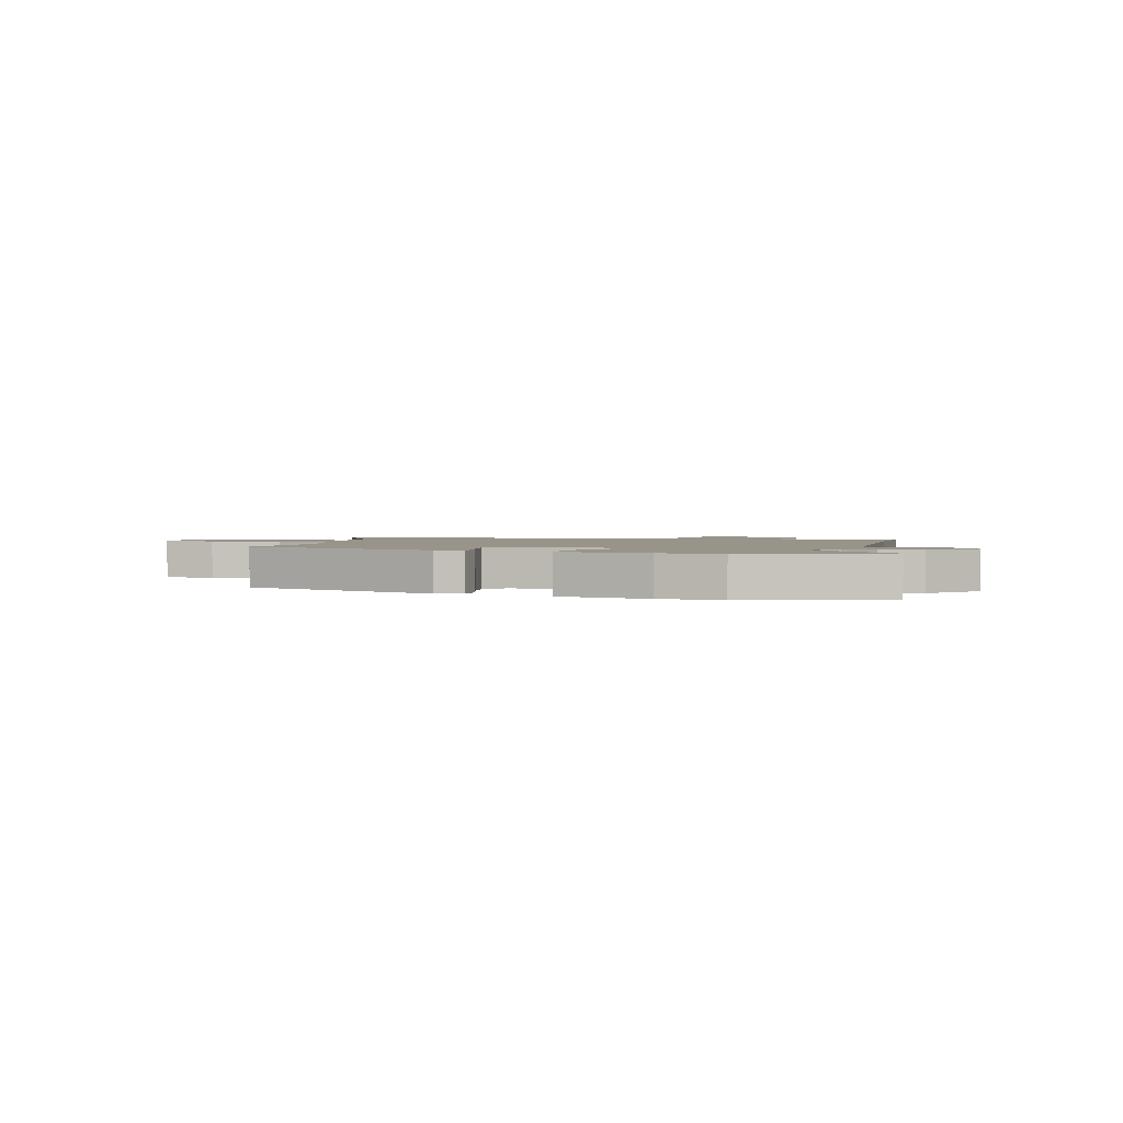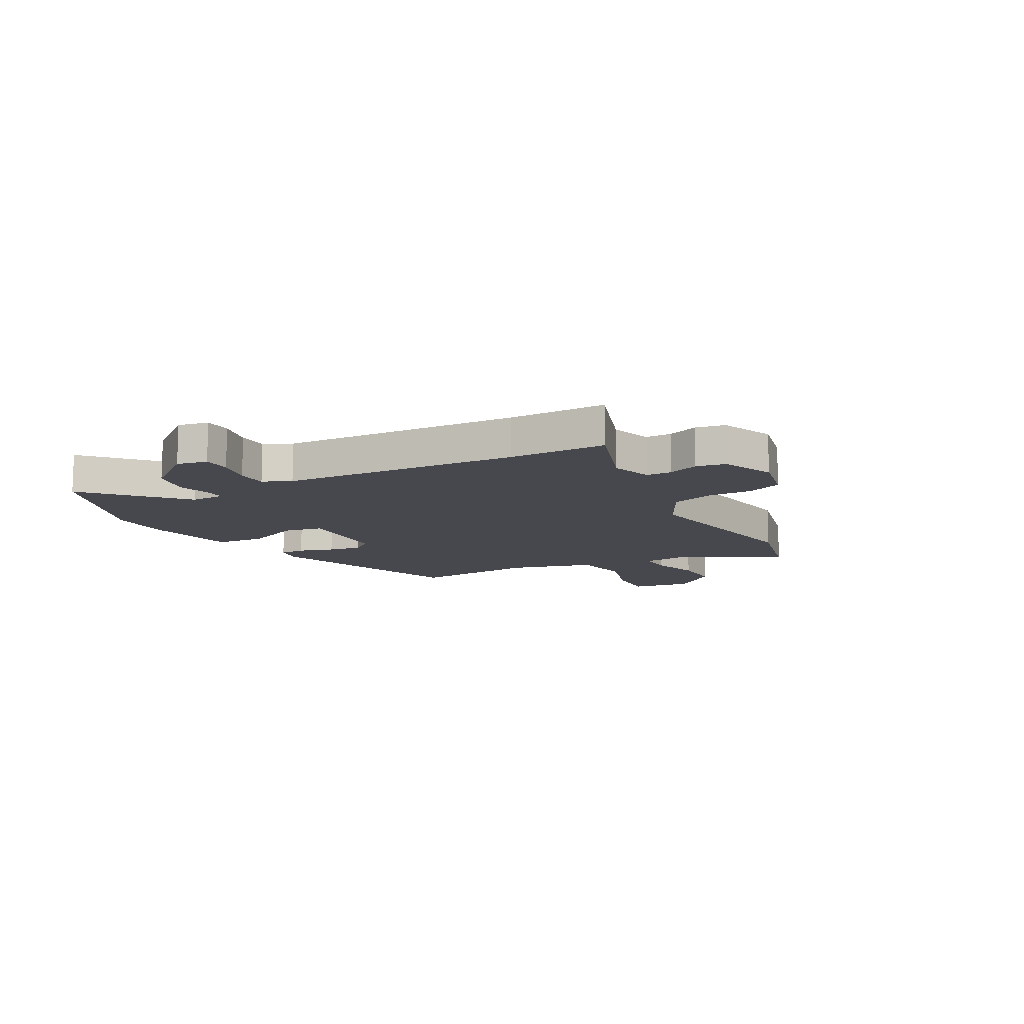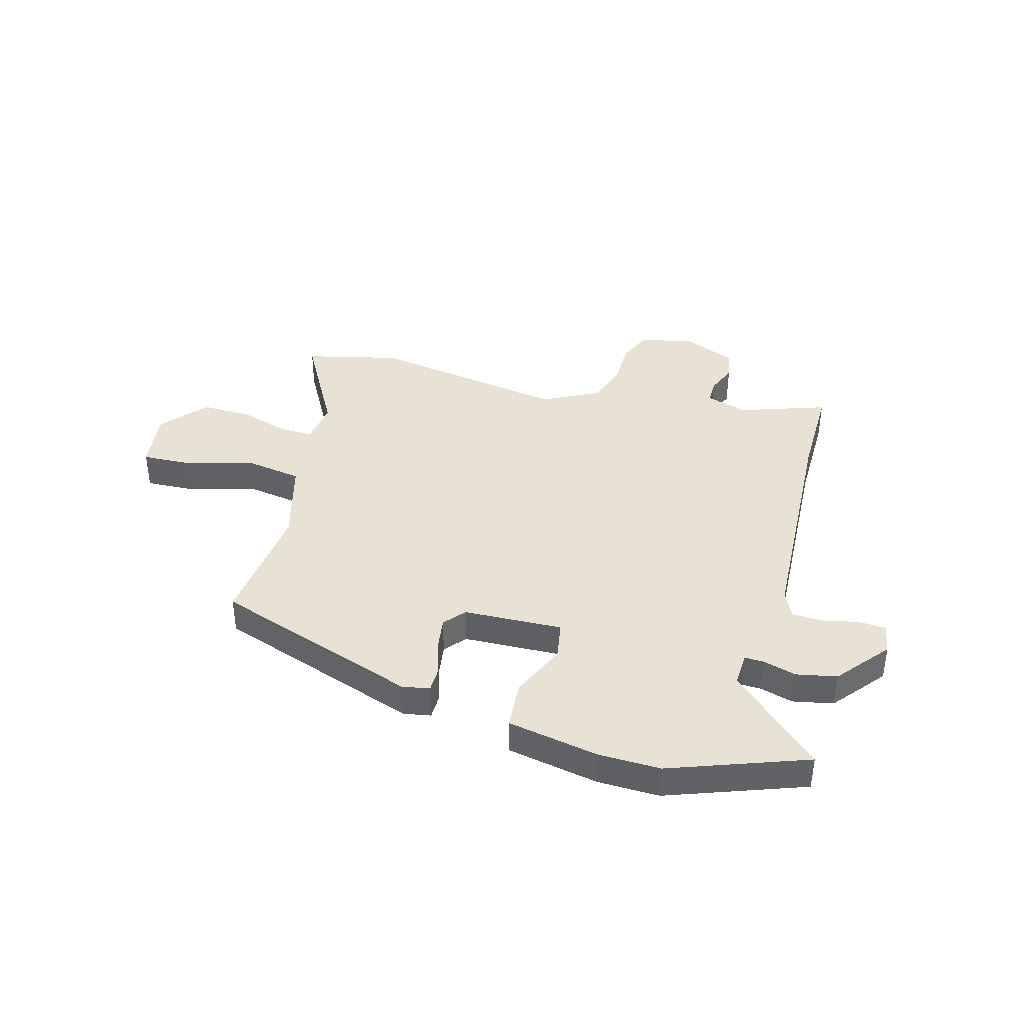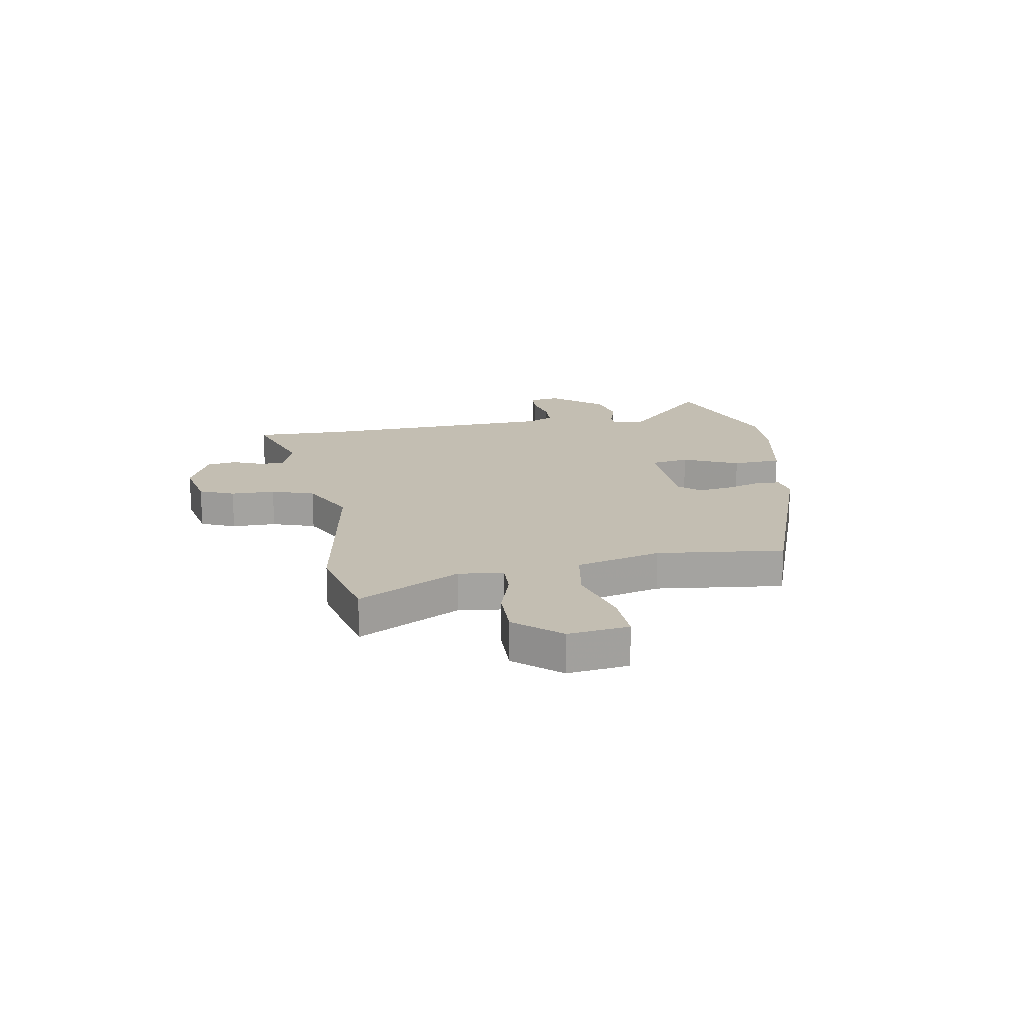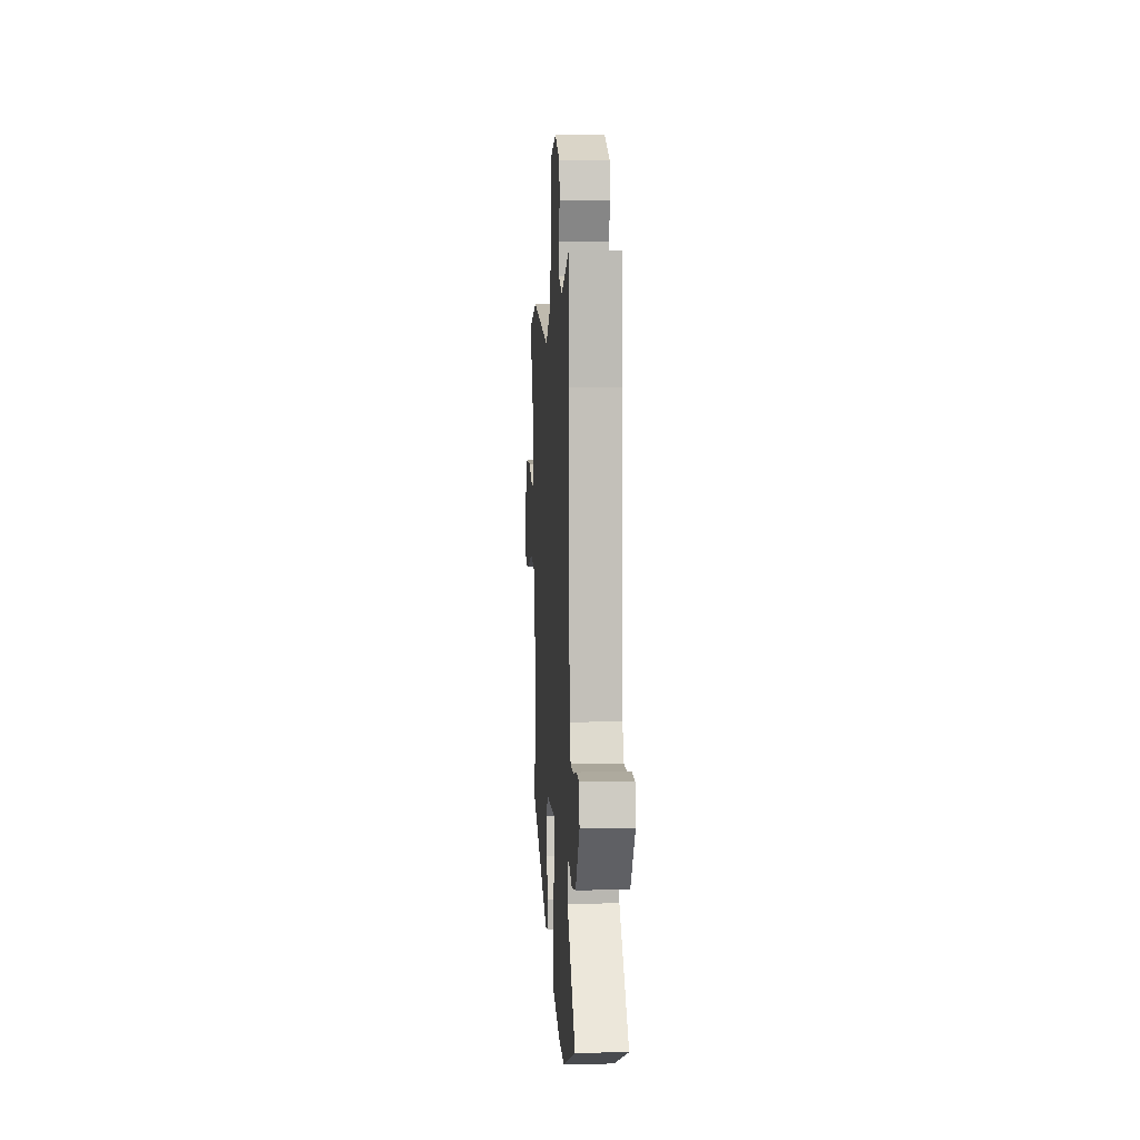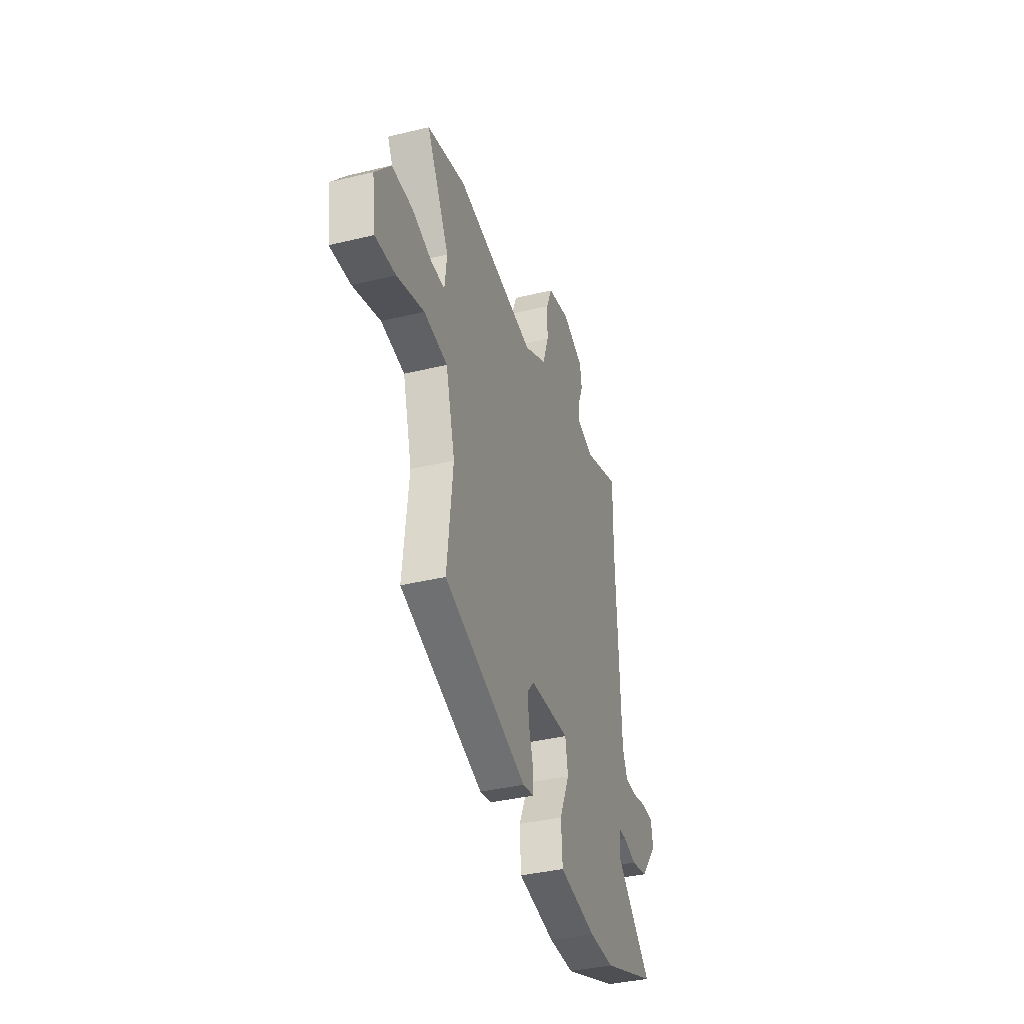
<metadata>
{"format":"obj","ext":"obj","renderer":"f3d","projection":"perspective","resolution":1024,"background":"white","views":[{"elev":1.8,"azim":-164.1,"up":"+Y"},{"elev":-11.7,"azim":-62.0,"up":"+Y"},{"elev":39.7,"azim":-164.8,"up":"+Y"},{"elev":17.4,"azim":80.2,"up":"+Y"},{"elev":5.8,"azim":-93.4,"up":"+Z"},{"elev":-37.1,"azim":107.4,"up":"+Z"}]}
</metadata>
<code>
v -0.383 0.07 -0.542
v -0.636 0.07 -0.451
v -0.471 0.07 -0.294
v -0.474 0.07 -0.231
v -0.51 0.07 -0.232
v -0.571 0.07 -0.25
v -0.647 0.07 -0.235
v -0.726 0.07 -0.139
v -0.716 0.07 -0.082
v -0.665 0.07 -0.079
v -0.598 0.07 -0.093
v -0.541 0.07 -0.091
v -0.518 0.07 -0.039
v -0.499 0.07 0.4
v -0.501 0.07 0.579
v -0.338 0.07 0.524
v -0.262 0.07 0.549
v -0.262 0.07 0.596
v -0.285 0.07 0.652
v -0.276 0.07 0.707
v -0.179 0.07 0.749
v -0.076 0.07 0.728
v -0.049 0.07 0.664
v -0.049 0.07 0.582
v -0.022 0.07 0.503
v 0.083 0.07 0.45
v 0.449 0.07 0.512
v 0.624 0.07 0.471
v 0.521 0.07 0.282
v 0.531 0.07 0.199
v 0.594 0.07 0.201
v 0.685 0.07 0.23
v 0.779 0.07 0.232
v 0.85 0.07 0.149
v 0.835 0.07 0.036
v 0.742 0.07 0.04
v 0.618 0.07 0.075
v 0.511 0.07 0.057
v 0.469 0.07 -0.1
v 0.495 0.07 -0.335
v 0.114 0.07 -0.469
v 0.063 0.07 -0.46
v 0.062 0.07 -0.413
v 0.082 0.07 -0.348
v 0.091 0.07 -0.286
v 0.058 0.07 -0.247
v -0.126 0.07 -0.241
v -0.138 0.07 -0.312
v -0.092 0.07 -0.415
v -0.098 0.07 -0.506
v -0.268 0.07 -0.539
v -0.383 0 -0.542
v -0.636 0 -0.451
v -0.471 0 -0.294
v -0.474 0 -0.231
v -0.51 0 -0.232
v -0.571 0 -0.25
v -0.647 0 -0.235
v -0.726 0 -0.139
v -0.716 0 -0.082
v -0.665 0 -0.079
v -0.598 0 -0.093
v -0.541 0 -0.091
v -0.518 0 -0.039
v -0.499 0 0.4
v -0.501 0 0.579
v -0.338 0 0.524
v -0.262 0 0.549
v -0.262 0 0.596
v -0.285 0 0.652
v -0.276 0 0.707
v -0.179 0 0.749
v -0.076 0 0.728
v -0.049 0 0.664
v -0.049 0 0.582
v -0.022 0 0.503
v 0.083 0 0.45
v 0.449 0 0.512
v 0.624 0 0.471
v 0.521 0 0.282
v 0.531 0 0.199
v 0.594 0 0.201
v 0.685 0 0.23
v 0.779 0 0.232
v 0.85 0 0.149
v 0.835 0 0.036
v 0.742 0 0.04
v 0.618 0 0.075
v 0.511 0 0.057
v 0.469 0 -0.1
v 0.495 0 -0.335
v 0.114 0 -0.469
v 0.063 0 -0.46
v 0.062 0 -0.413
v 0.082 0 -0.348
v 0.091 0 -0.286
v 0.058 0 -0.247
v -0.126 0 -0.241
v -0.138 0 -0.312
v -0.092 0 -0.415
v -0.098 0 -0.506
v -0.268 0 -0.539
f 1 2 3
f 51 1 3
f 50 51 3
f 49 50 3
f 48 49 3
f 47 48 3 4
f 42 43 44
f 41 42 44
f 40 41 44
f 39 40 44
f 38 39 44 45
f 35 36 37
f 34 35 37
f 33 34 37
f 32 33 37
f 31 32 37
f 30 31 37 38
f 38 45 46
f 30 38 46
f 29 30 46
f 29 46 47
f 28 29 47
f 27 28 47
f 26 27 47
f 22 23 24
f 21 22 24
f 20 21 24
f 19 20 24
f 18 19 24
f 17 18 24 25
f 14 15 16
f 26 47 4
f 25 26 4
f 17 25 4
f 16 17 4
f 14 16 4
f 13 14 4
f 9 10 11
f 8 9 11
f 7 8 11
f 6 7 11
f 5 6 11
f 12 13 4 5
f 5 11 12
f 54 53 52
f 54 52 102
f 54 102 101
f 54 101 100
f 54 100 99
f 55 54 99 98
f 95 94 93
f 95 93 92
f 95 92 91
f 95 91 90
f 96 95 90 89
f 88 87 86
f 88 86 85
f 88 85 84
f 88 84 83
f 88 83 82
f 89 88 82 81
f 97 96 89
f 97 89 81
f 97 81 80
f 98 97 80
f 98 80 79
f 98 79 78
f 98 78 77
f 75 74 73
f 75 73 72
f 75 72 71
f 75 71 70
f 75 70 69
f 76 75 69 68
f 67 66 65
f 55 98 77
f 55 77 76
f 55 76 68
f 55 68 67
f 55 67 65
f 55 65 64
f 62 61 60
f 62 60 59
f 62 59 58
f 62 58 57
f 62 57 56
f 56 55 64 63
f 63 62 56
f 1 52 53 2
f 2 53 54 3
f 3 54 55 4
f 4 55 56 5
f 5 56 57 6
f 6 57 58 7
f 7 58 59 8
f 8 59 60 9
f 9 60 61 10
f 10 61 62 11
f 11 62 63 12
f 12 63 64 13
f 13 64 65 14
f 14 65 66 15
f 15 66 67 16
f 16 67 68 17
f 17 68 69 18
f 18 69 70 19
f 19 70 71 20
f 20 71 72 21
f 21 72 73 22
f 22 73 74 23
f 23 74 75 24
f 24 75 76 25
f 25 76 77 26
f 26 77 78 27
f 27 78 79 28
f 28 79 80 29
f 29 80 81 30
f 30 81 82 31
f 31 82 83 32
f 32 83 84 33
f 33 84 85 34
f 34 85 86 35
f 35 86 87 36
f 36 87 88 37
f 37 88 89 38
f 38 89 90 39
f 39 90 91 40
f 40 91 92 41
f 41 92 93 42
f 42 93 94 43
f 43 94 95 44
f 44 95 96 45
f 45 96 97 46
f 46 97 98 47
f 47 98 99 48
f 48 99 100 49
f 49 100 101 50
f 50 101 102 51
f 51 102 52 1

</code>
